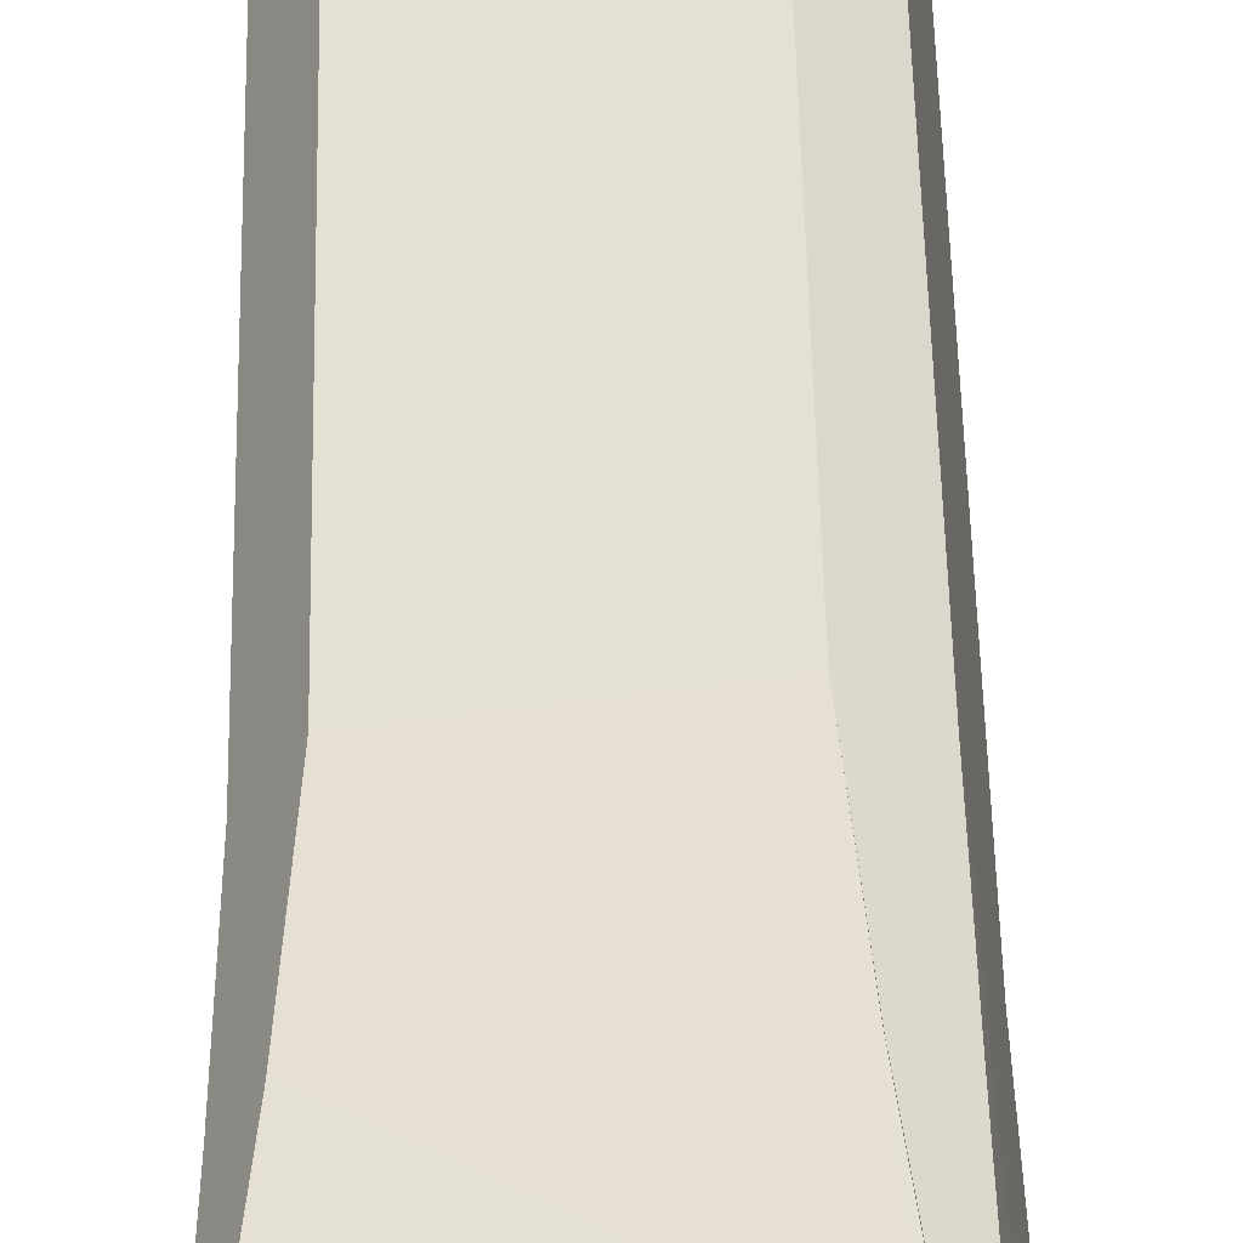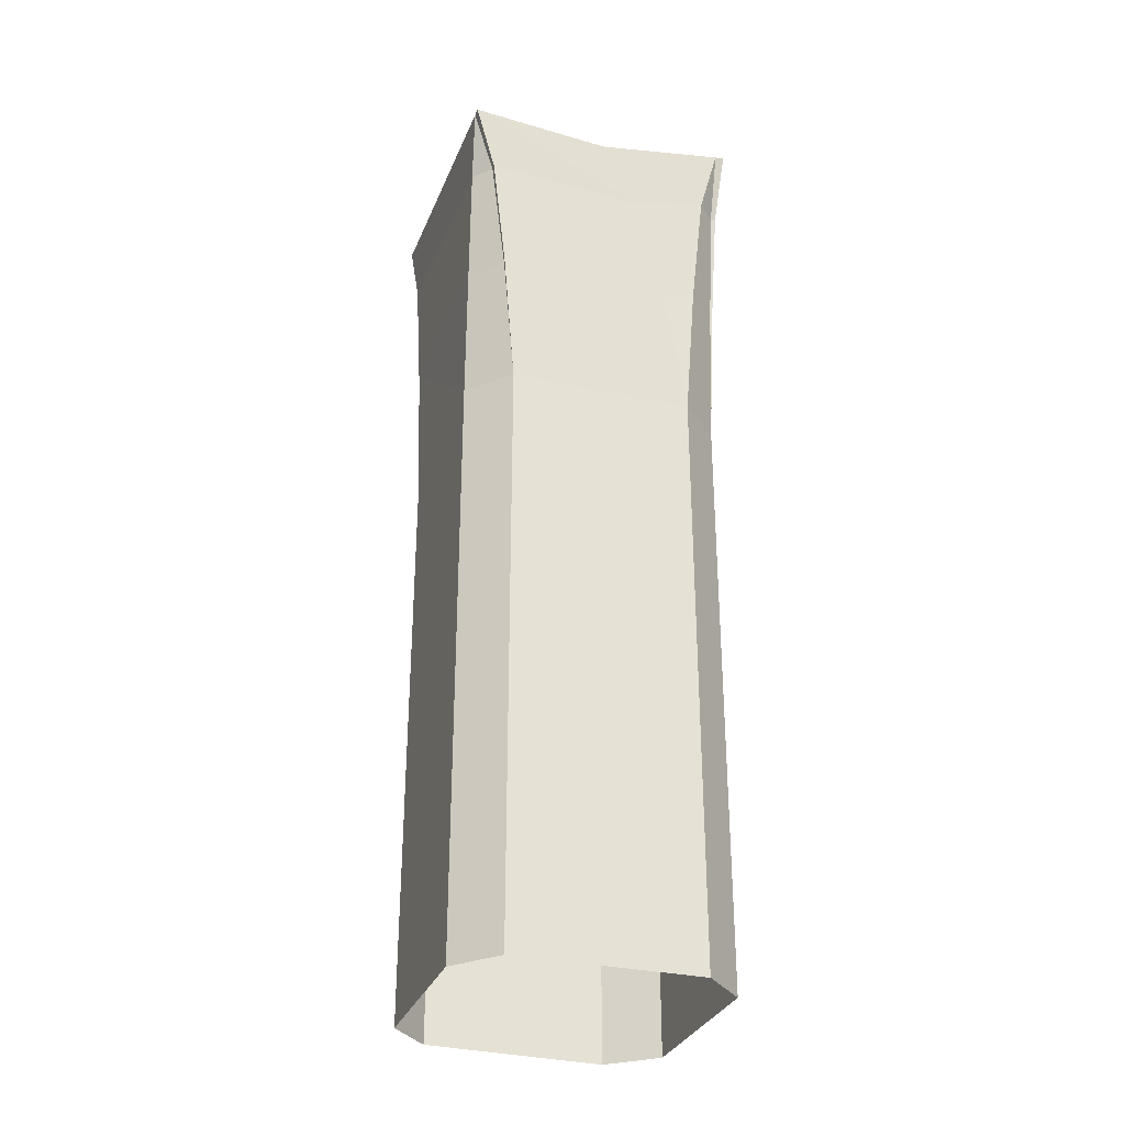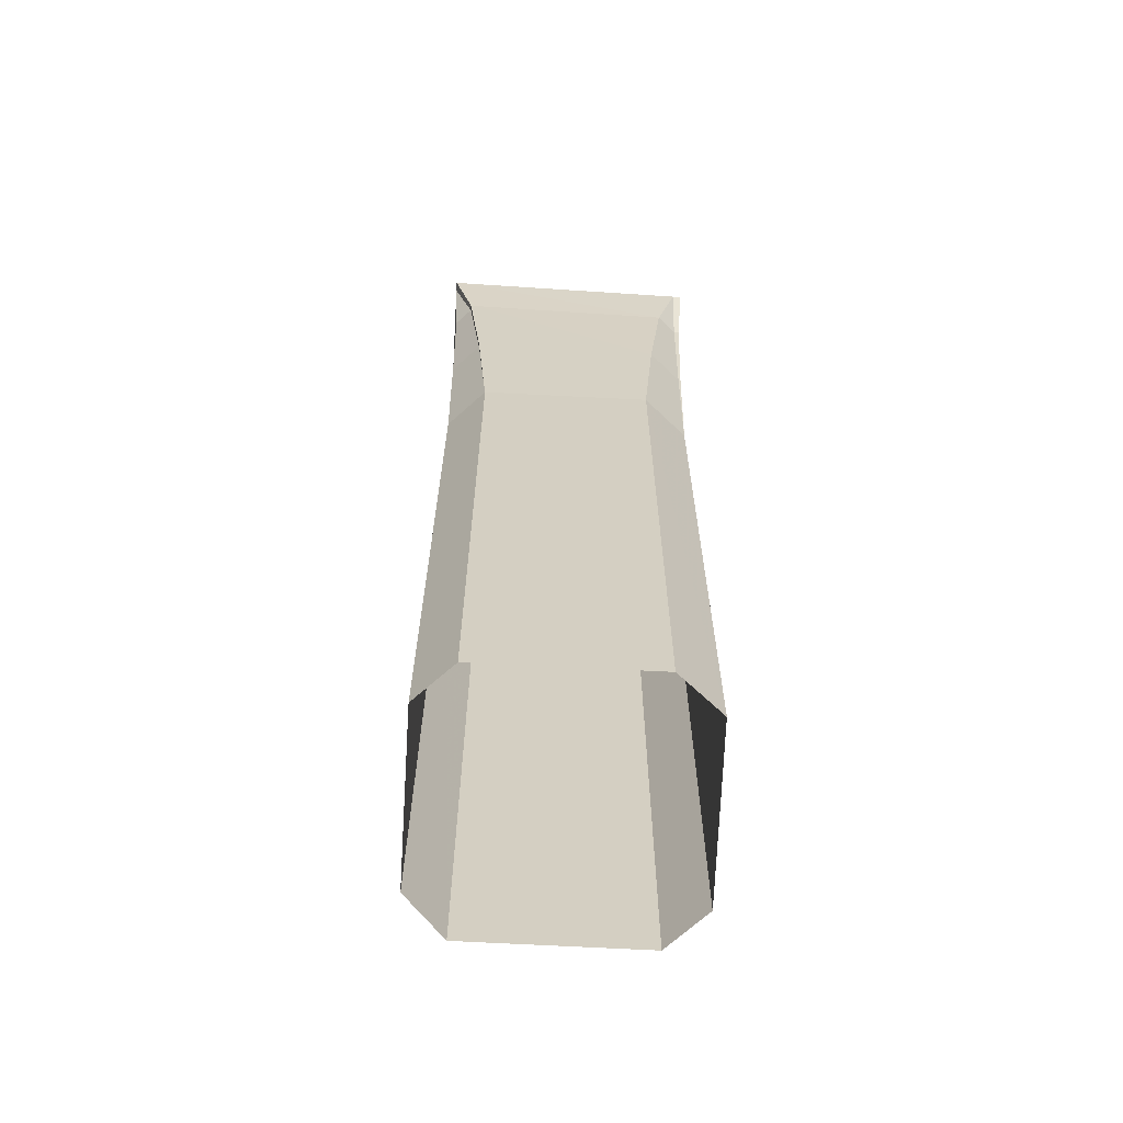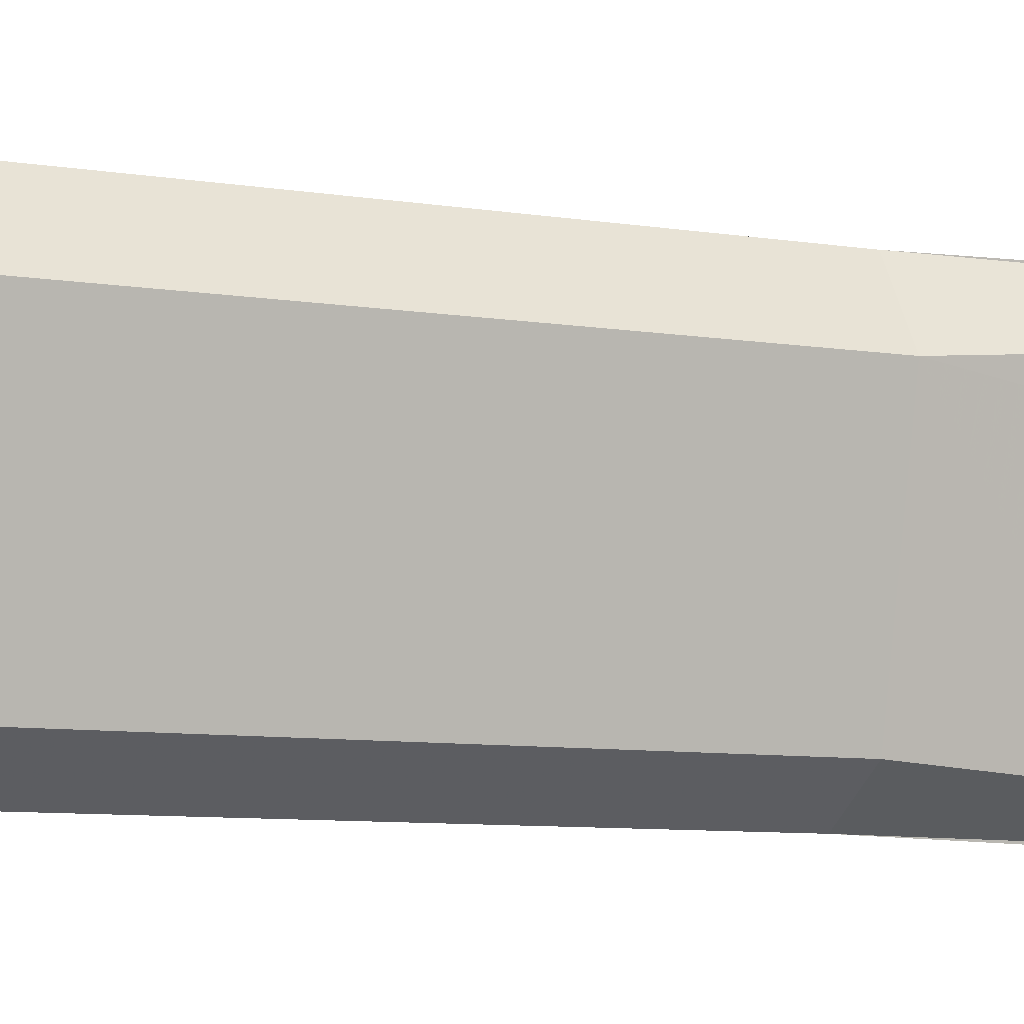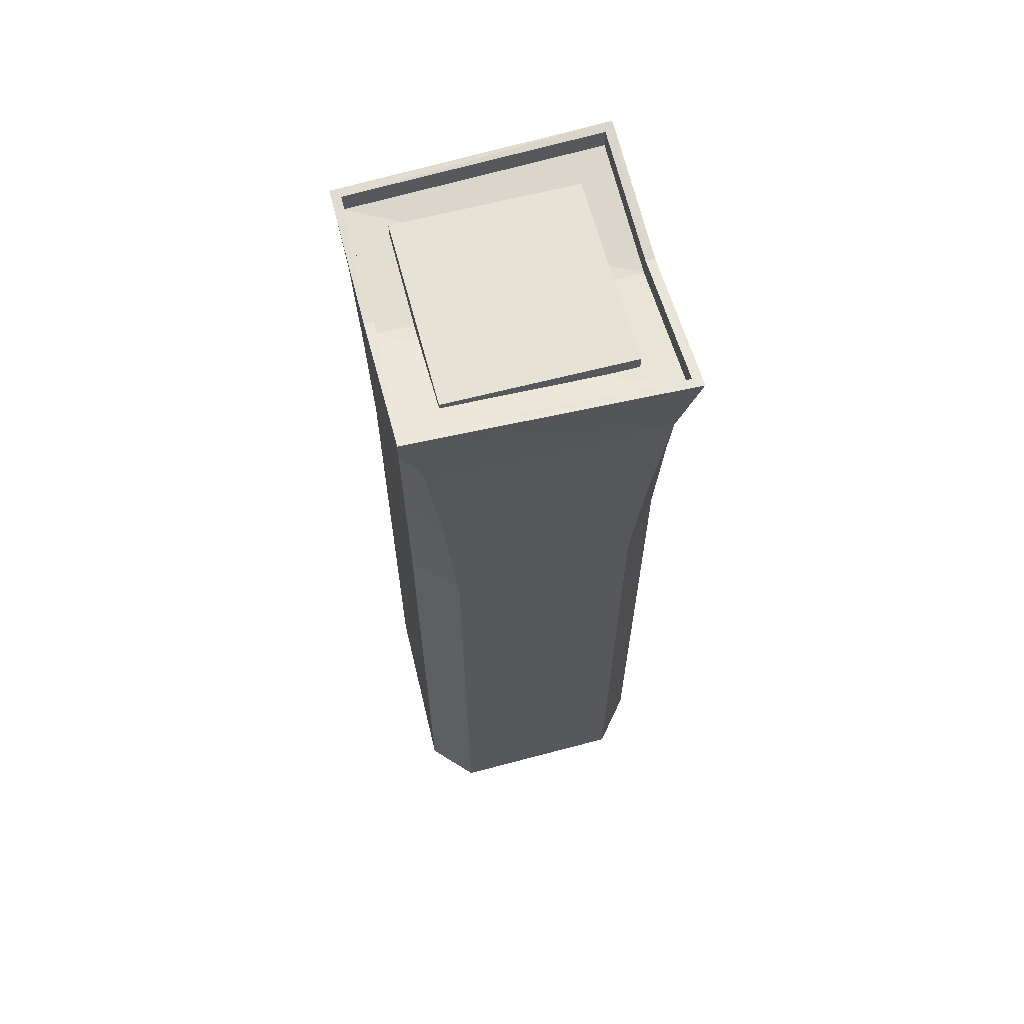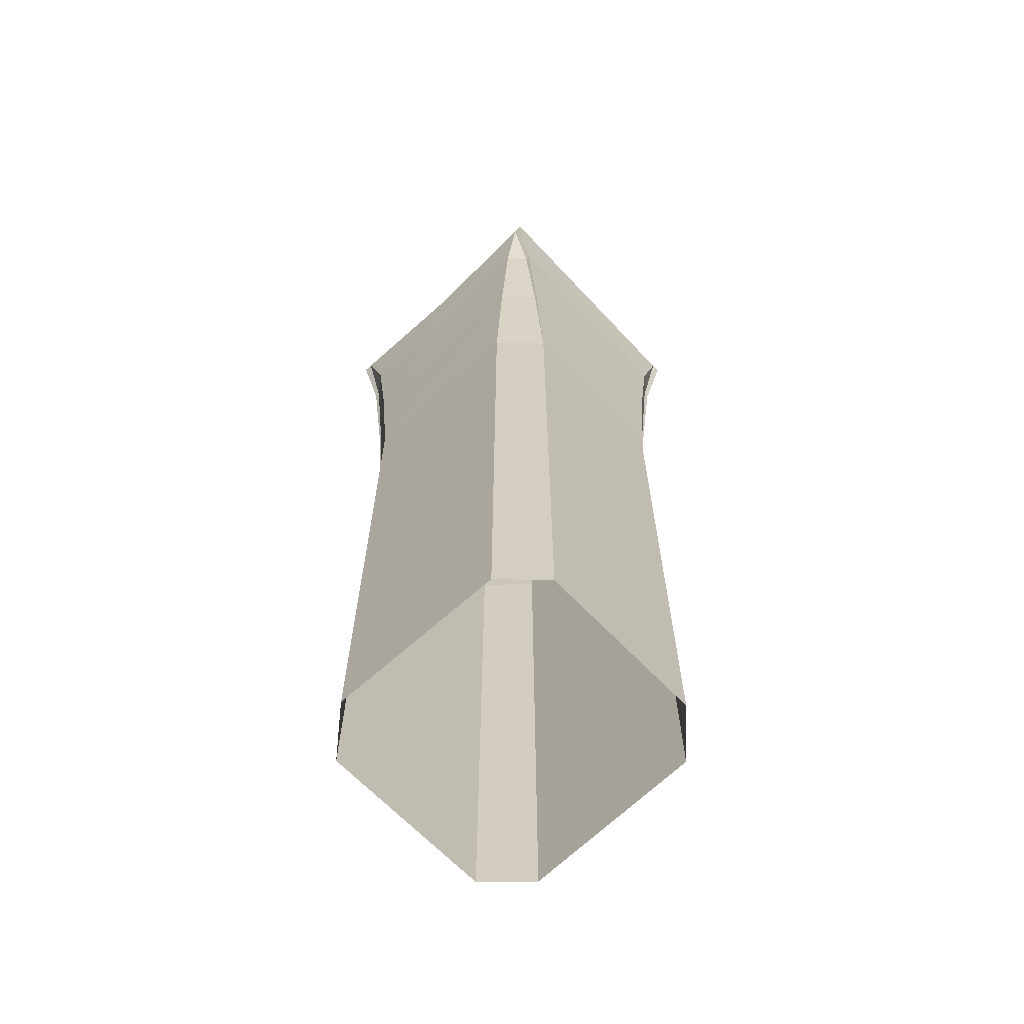
<metadata>
{"format":"obj","ext":"obj","renderer":"f3d","projection":"perspective","resolution":1024,"background":"white","views":[{"elev":54.0,"azim":-1.2,"up":"+Y"},{"elev":-31.5,"azim":80.7,"up":"+Z"},{"elev":-64.8,"azim":6.7,"up":"+Z"},{"elev":-6.8,"azim":-118.7,"up":"+Y"},{"elev":63.8,"azim":174.8,"up":"+Z"},{"elev":-65.3,"azim":-36.9,"up":"+Z"}]}
</metadata>
<code>
v -1.228e+04 -3.727e+04 31.27
v -1.229e+04 -3.726e+04 31.27
v -1.226e+04 -3.726e+04 31.27
v -1.226e+04 -3.723e+04 31.28
v -1.225e+04 -3.726e+04 31.27
v -1.23e+04 -3.724e+04 31.28
v -1.226e+04 -3.723e+04 31.28
v -1.229e+04 -3.723e+04 31.28
v -1.229e+04 -3.726e+04 172.2
v -1.226e+04 -3.723e+04 172.2
v -1.229e+04 -3.723e+04 172.2
v -1.226e+04 -3.726e+04 172.2
v -1.226e+04 -3.724e+04 169.2
v -1.225e+04 -3.724e+04 169
v -1.226e+04 -3.723e+04 171.2
v -1.226e+04 -3.722e+04 172.4
v -1.229e+04 -3.723e+04 170.1
v -1.23e+04 -3.723e+04 170.5
v -1.226e+04 -3.724e+04 169
v -1.229e+04 -3.725e+04 169
v -1.229e+04 -3.723e+04 170.1
v -1.229e+04 -3.725e+04 169
v -1.225e+04 -3.726e+04 170.5
v -1.226e+04 -3.726e+04 170.1
v -1.229e+04 -3.727e+04 172.5
v -1.229e+04 -3.726e+04 171.3
v -1.229e+04 -3.725e+04 169.2
v -1.226e+04 -3.726e+04 170.1
v -1.225e+04 -3.726e+04 173.5
v -1.229e+04 -3.727e+04 175.5
v -1.229e+04 -3.727e+04 175.7
v -1.225e+04 -3.727e+04 173.6
v -1.225e+04 -3.726e+04 173.4
v -1.225e+04 -3.724e+04 172
v -1.225e+04 -3.727e+04 173.5
v -1.229e+04 -3.727e+04 175.5
v -1.229e+04 -3.727e+04 175.8
v -1.229e+04 -3.725e+04 172
v -1.229e+04 -3.725e+04 172
v -1.23e+04 -3.723e+04 173.5
v -1.23e+04 -3.723e+04 173.4
v -1.23e+04 -3.723e+04 173.6
v -1.23e+04 -3.723e+04 173.5
v -1.226e+04 -3.722e+04 175.4
v -1.226e+04 -3.722e+04 175.7
v -1.226e+04 -3.722e+04 175.5
v -1.226e+04 -3.722e+04 175.7
v -1.225e+04 -3.724e+04 172
v -1.229e+04 -3.727e+04 164.6
v -1.229e+04 -3.727e+04 144.9
v -1.229e+04 -3.727e+04 145
v -1.229e+04 -3.727e+04 164.4
v -1.229e+04 -3.723e+04 144
v -1.23e+04 -3.723e+04 162.8
v -1.229e+04 -3.723e+04 162.8
v -1.23e+04 -3.724e+04 144
v -1.229e+04 -3.723e+04 162.8
v -1.229e+04 -3.723e+04 144.1
v -1.226e+04 -3.722e+04 164.6
v -1.226e+04 -3.722e+04 144.9
v -1.226e+04 -3.722e+04 145
v -1.226e+04 -3.722e+04 164.4
v -1.225e+04 -3.726e+04 162.9
v -1.225e+04 -3.726e+04 144.1
v -1.225e+04 -3.726e+04 144
v -1.225e+04 -3.726e+04 162.8
v -1.226e+04 -3.727e+04 144.1
v -1.225e+04 -3.727e+04 162.9
v -1.229e+04 -3.727e+04 164.4
v -1.226e+04 -3.723e+04 164.4
v -1.228e+04 -3.727e+04 122.9
v -1.229e+04 -3.726e+04 122.9
v -1.23e+04 -3.724e+04 122.9
v -1.229e+04 -3.723e+04 122.9
v -1.226e+04 -3.723e+04 122.9
v -1.226e+04 -3.723e+04 122.9
v -1.225e+04 -3.726e+04 122.9
v -1.226e+04 -3.726e+04 122.9
v -1.229e+04 -3.727e+04 144.9
v -1.229e+04 -3.727e+04 145
v -1.23e+04 -3.724e+04 143.4
v -1.229e+04 -3.723e+04 144.1
v -1.226e+04 -3.722e+04 145
v -1.226e+04 -3.723e+04 144.9
v -1.226e+04 -3.723e+04 143.4
v -1.225e+04 -3.726e+04 144
v -1.229e+04 -3.727e+04 164.6
v -1.229e+04 -3.724e+04 161.7
v -1.229e+04 -3.723e+04 162.9
v -1.226e+04 -3.722e+04 164.5
v -1.226e+04 -3.724e+04 161.6
v -1.225e+04 -3.726e+04 162.7
f 1 2 3
f 4 5 3
f 3 2 6
f 7 4 6
f 7 6 8
f 4 3 6
f 9 10 11
f 9 12 10
f 13 14 15
f 14 16 15
f 15 16 17
f 16 18 17
f 13 19 14
f 20 21 22
f 22 21 18
f 21 17 18
f 23 24 25
f 25 26 22
f 22 26 27
f 24 26 25
f 27 20 22
f 14 28 23
f 23 28 24
f 19 28 14
f 29 30 31
f 31 32 29
f 29 33 34
f 29 35 33
f 32 35 29
f 31 36 37
f 31 30 36
f 36 38 39
f 30 38 36
f 38 40 41
f 39 38 41
f 42 43 41
f 40 42 41
f 40 44 42
f 45 44 46
f 46 47 45
f 42 44 45
f 46 48 34
f 44 48 46
f 48 29 34
f 49 50 51
f 52 50 49
f 53 54 55
f 53 56 54
f 57 58 53
f 55 57 53
f 59 60 61
f 62 60 59
f 63 64 65
f 66 63 65
f 63 67 64
f 63 68 67
f 37 52 49
f 36 52 37
f 36 69 52
f 41 55 54
f 43 57 55
f 41 43 55
f 47 62 59
f 46 62 47
f 46 70 62
f 32 63 66
f 35 32 66
f 32 68 63
f 15 17 10
f 10 17 11
f 17 21 11
f 10 12 13
f 15 10 13
f 12 28 19
f 13 12 19
f 26 24 9
f 9 24 12
f 24 28 12
f 21 20 11
f 9 11 27
f 9 27 26
f 11 20 27
f 29 23 25
f 30 29 25
f 38 25 22
f 38 30 25
f 38 22 18
f 40 38 18
f 40 18 16
f 44 40 16
f 48 16 14
f 48 44 16
f 48 14 23
f 29 48 23
f 71 2 1
f 71 72 2
f 72 6 2
f 72 73 6
f 73 8 6
f 73 74 8
f 75 7 8
f 74 75 8
f 76 4 7
f 75 76 7
f 77 5 4
f 76 77 4
f 78 3 5
f 77 78 5
f 78 1 3
f 78 71 1
f 50 79 72
f 71 50 72
f 80 51 71
f 50 71 51
f 79 73 72
f 81 73 79
f 81 56 73
f 74 56 53
f 74 73 56
f 53 58 74
f 58 82 74
f 83 75 74
f 82 83 74
f 83 61 75
f 60 75 61
f 76 75 60
f 84 76 60
f 85 76 84
f 85 86 76
f 86 77 76
f 86 65 77
f 65 64 77
f 64 78 77
f 64 67 78
f 80 71 78
f 67 80 78
f 49 51 80
f 87 49 80
f 52 69 79
f 50 52 79
f 69 81 79
f 88 81 69
f 54 56 81
f 88 54 81
f 57 82 58
f 89 82 57
f 90 83 82
f 89 90 82
f 59 61 83
f 90 59 83
f 84 60 62
f 70 84 62
f 70 85 84
f 91 85 70
f 92 86 85
f 91 92 85
f 66 65 86
f 92 66 86
f 68 87 67
f 87 80 67
f 37 49 87
f 31 37 87
f 36 88 69
f 39 88 36
f 39 54 88
f 41 54 39
f 43 89 57
f 45 90 89
f 89 43 42
f 45 89 42
f 45 47 90
f 47 59 90
f 46 91 70
f 34 91 46
f 33 92 91
f 34 33 91
f 35 66 92
f 33 35 92
f 31 87 68
f 32 31 68

</code>
